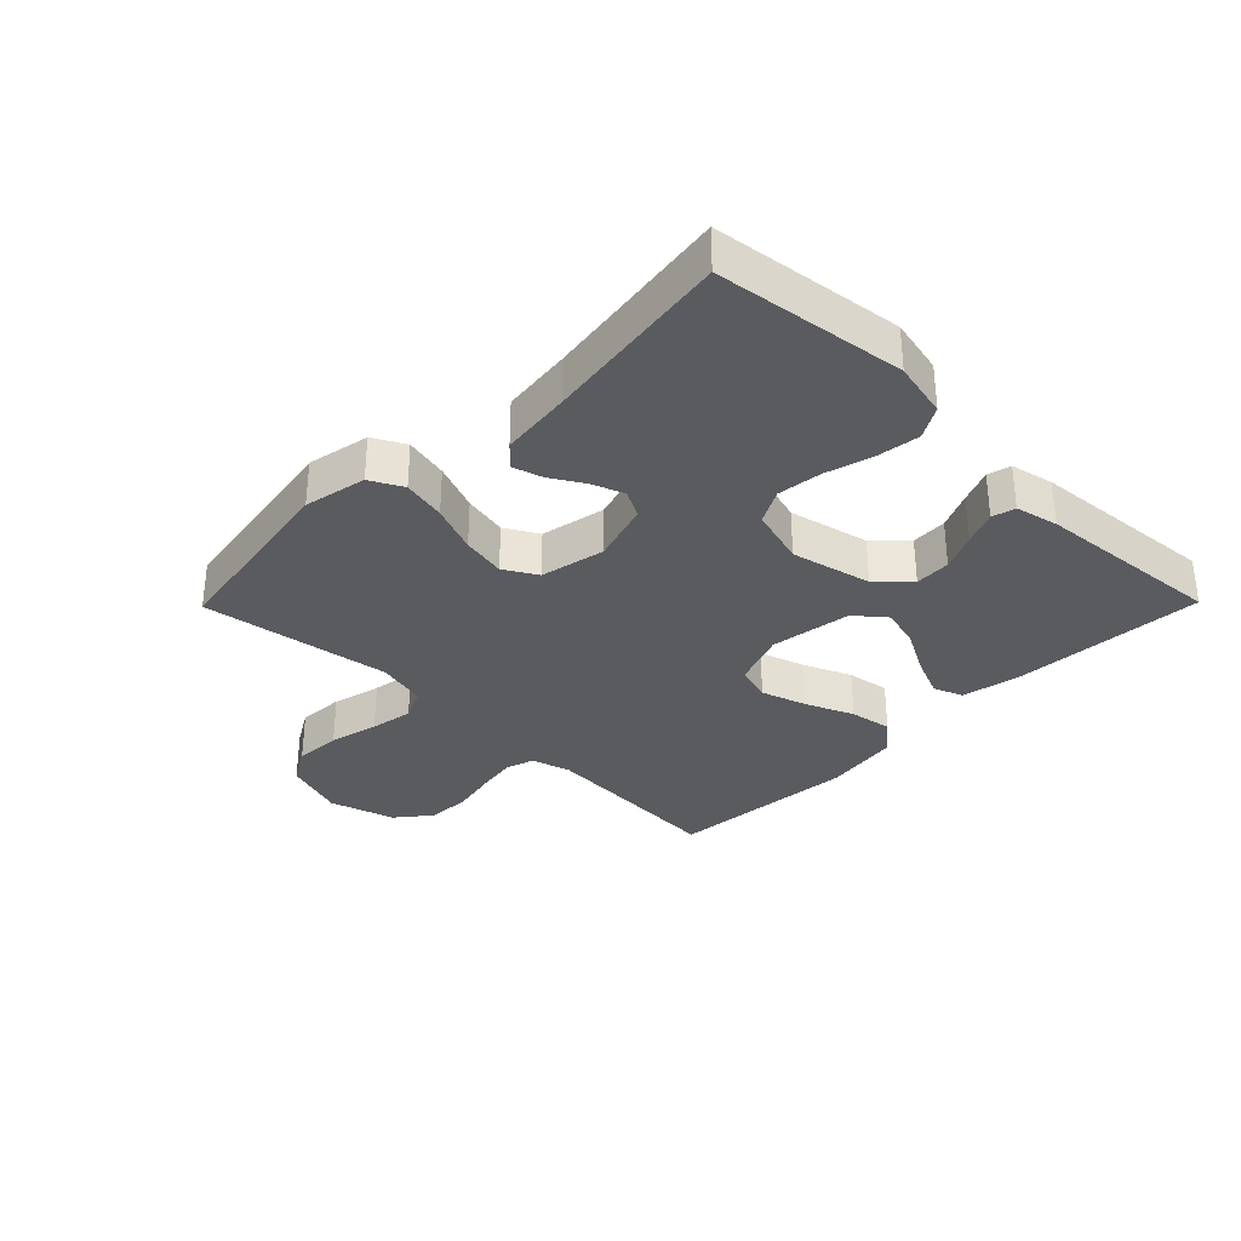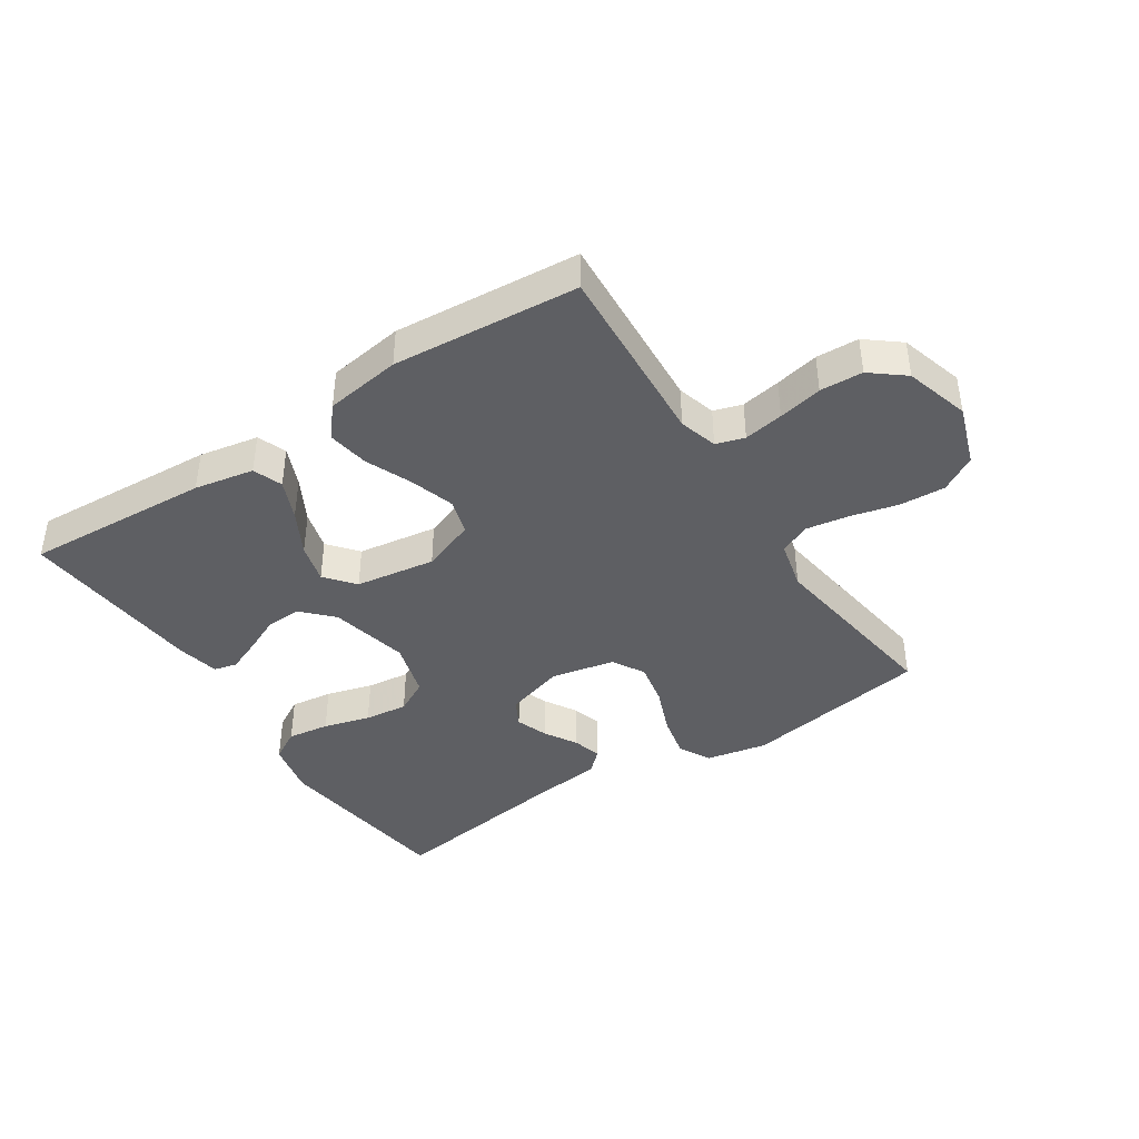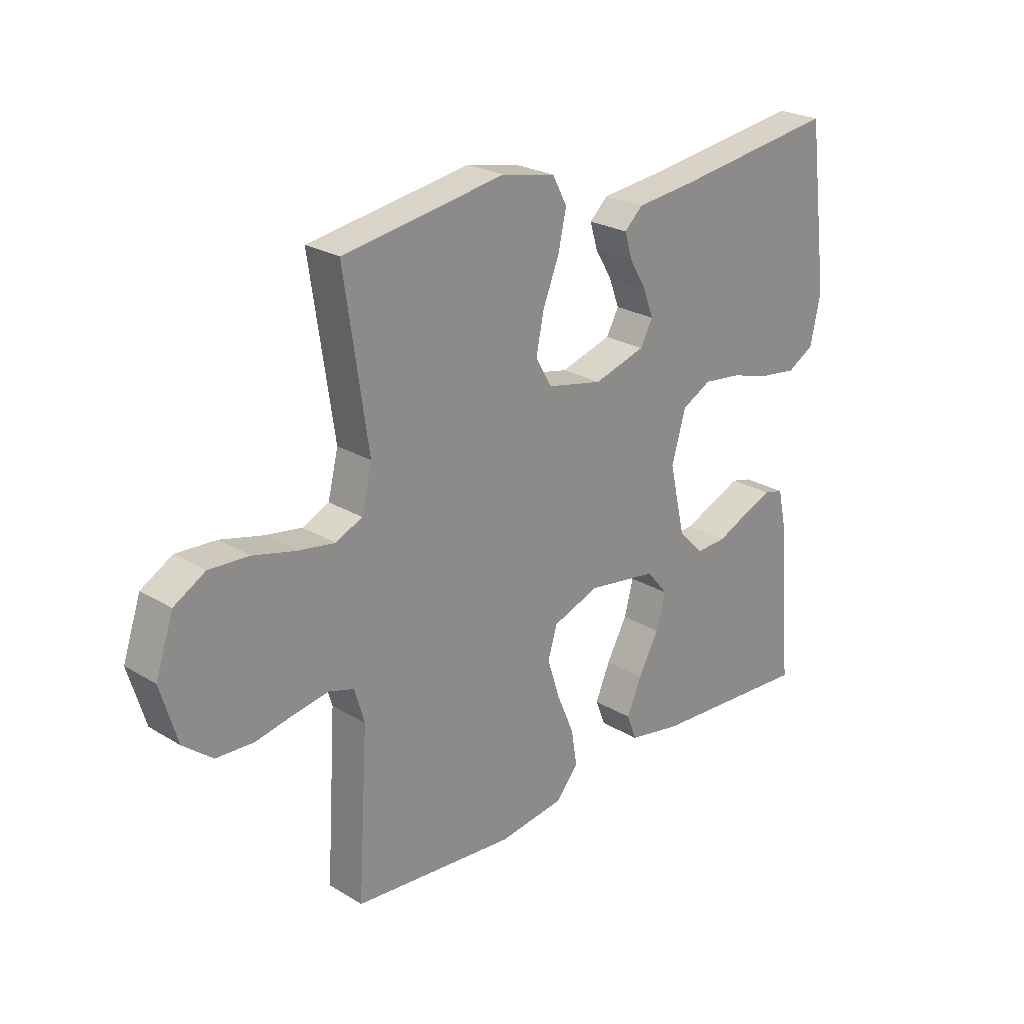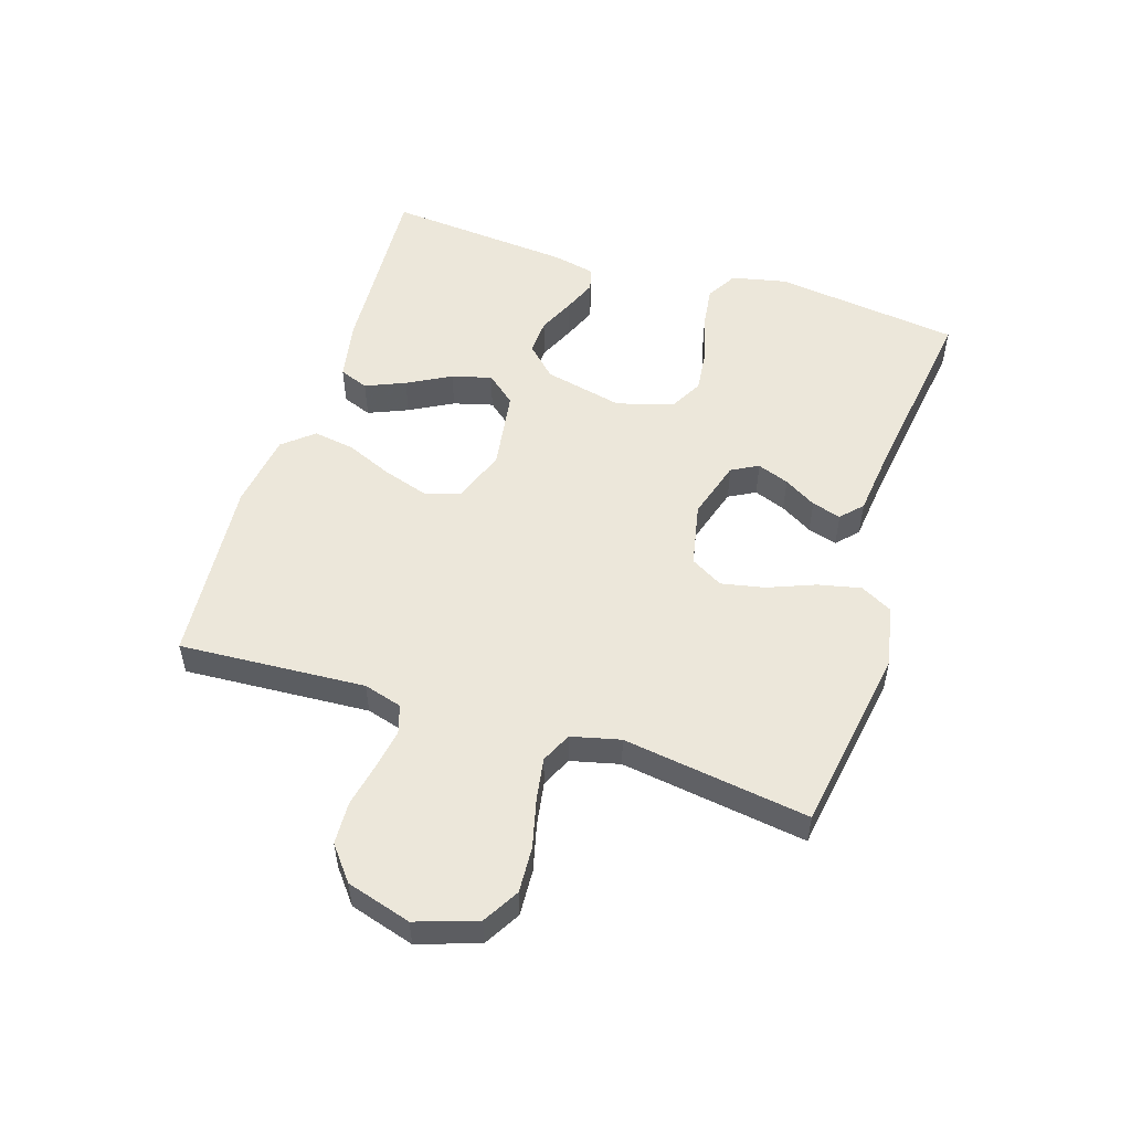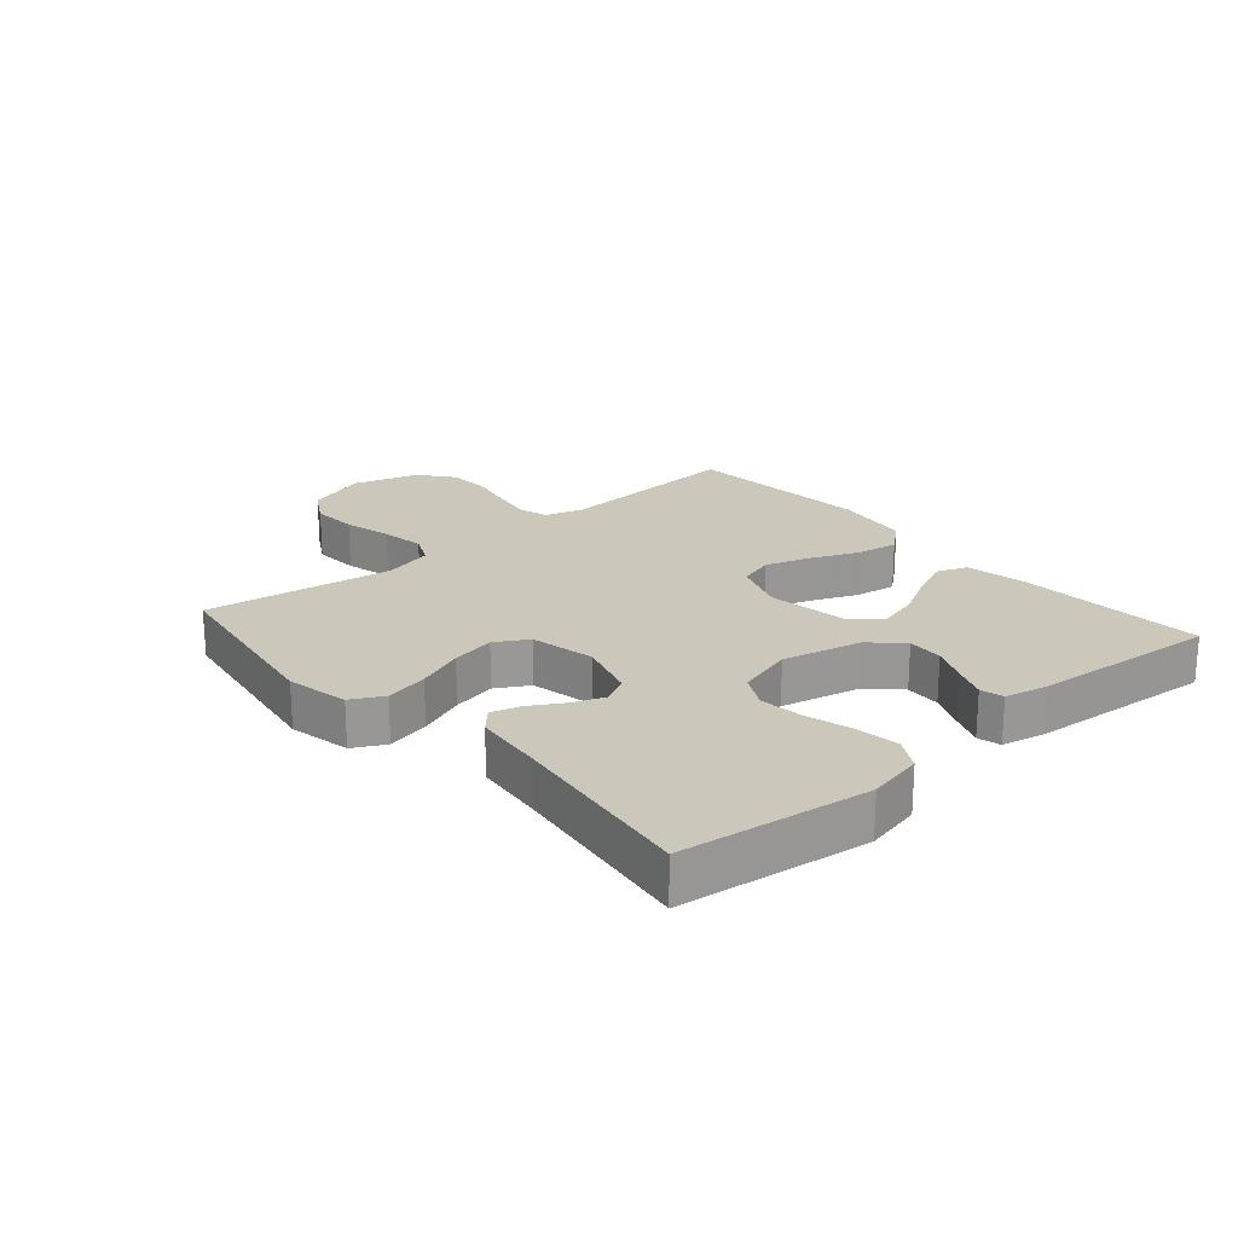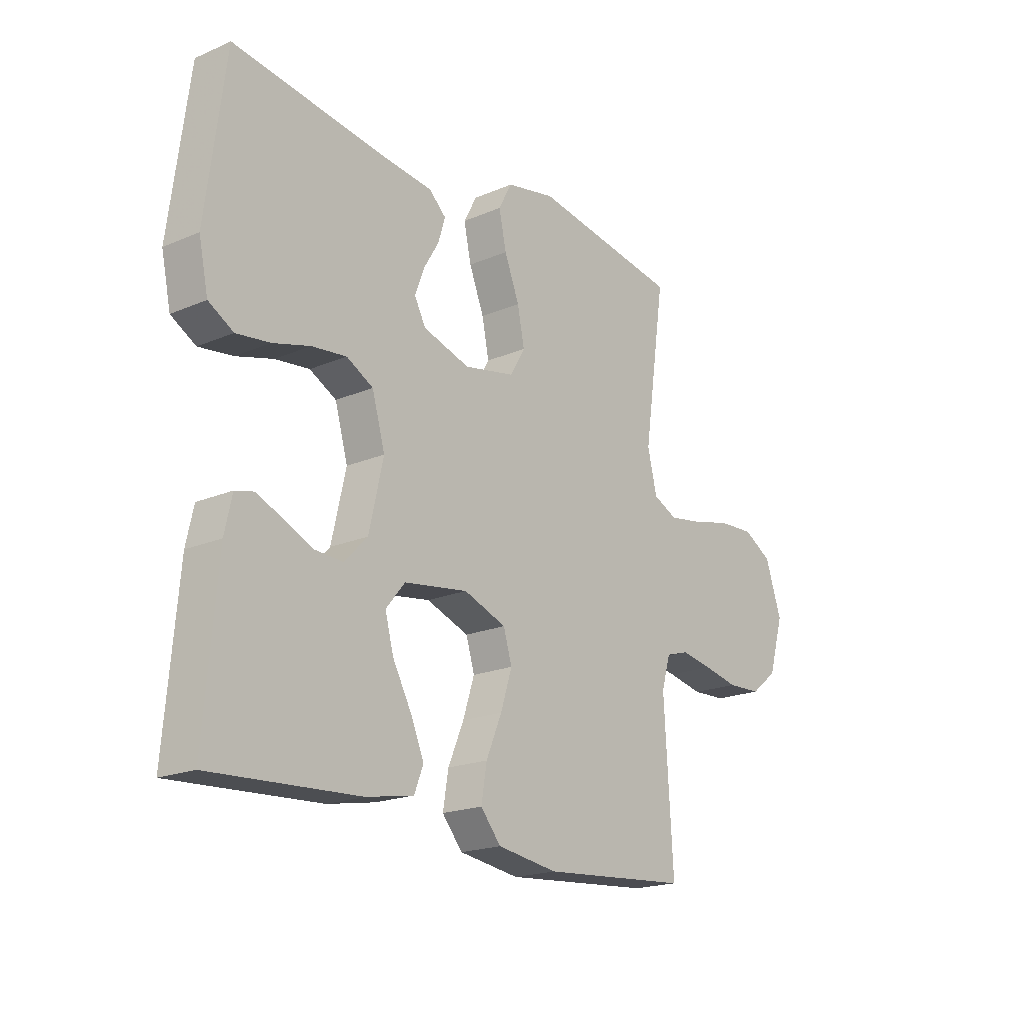
<metadata>
{"format":"obj","ext":"obj","renderer":"f3d","projection":"perspective","resolution":1024,"background":"white","views":[{"elev":-32.7,"azim":45.5,"up":"+Y"},{"elev":-41.4,"azim":-146.9,"up":"+Y"},{"elev":24.3,"azim":-45.2,"up":"+Z"},{"elev":53.3,"azim":-72.4,"up":"+Y"},{"elev":21.7,"azim":49.0,"up":"+Y"},{"elev":-19.3,"azim":128.8,"up":"+Z"}]}
</metadata>
<code>
v 0.5 0.07 0.5
v 0.539 0.07 0.2
v 0.52 0.07 0.111
v 0.47 0.07 0.082
v 0.402 0.07 0.091
v 0.327 0.07 0.112
v 0.257 0.07 0.12
v 0.203 0.07 0.091
v 0.177 0.07 0
v 0.206 0.07 -0.127
v 0.253 0.07 -0.175
v 0.31 0.07 -0.172
v 0.369 0.07 -0.145
v 0.422 0.07 -0.123
v 0.459 0.07 -0.132
v 0.474 0.07 -0.2
v 0.5 0.07 -0.5
v 0.2 0.07 -0.483
v 0.104 0.07 -0.465
v 0.086 0.07 -0.418
v 0.113 0.07 -0.354
v 0.151 0.07 -0.284
v 0.168 0.07 -0.22
v 0.129 0.07 -0.173
v 0 0.07 -0.154
v -0.086 0.07 -0.186
v -0.103 0.07 -0.243
v -0.08 0.07 -0.315
v -0.048 0.07 -0.39
v -0.037 0.07 -0.457
v -0.078 0.07 -0.506
v -0.2 0.07 -0.524
v -0.5 0.07 -0.5
v -0.482 0.07 -0.2
v -0.5 0.07 -0.138
v -0.546 0.07 -0.124
v -0.61 0.07 -0.135
v -0.681 0.07 -0.15
v -0.75 0.07 -0.147
v -0.804 0.07 -0.104
v -0.835 0.07 0
v -0.802 0.07 0.098
v -0.744 0.07 0.132
v -0.67 0.07 0.128
v -0.593 0.07 0.109
v -0.524 0.07 0.098
v -0.475 0.07 0.121
v -0.456 0.07 0.2
v -0.5 0.07 0.5
v -0.2 0.07 0.549
v -0.101 0.07 0.529
v -0.074 0.07 0.478
v -0.089 0.07 0.409
v -0.119 0.07 0.333
v -0.133 0.07 0.263
v -0.103 0.07 0.211
v 0 0.07 0.19
v 0.095 0.07 0.219
v 0.118 0.07 0.262
v 0.099 0.07 0.313
v 0.068 0.07 0.365
v 0.054 0.07 0.412
v 0.088 0.07 0.444
v 0.2 0.07 0.457
v 0.5 0 0.5
v 0.539 0 0.2
v 0.52 0 0.111
v 0.47 0 0.082
v 0.402 0 0.091
v 0.327 0 0.112
v 0.257 0 0.12
v 0.203 0 0.091
v 0.177 0 0
v 0.206 0 -0.127
v 0.253 0 -0.175
v 0.31 0 -0.172
v 0.369 0 -0.145
v 0.422 0 -0.123
v 0.459 0 -0.132
v 0.474 0 -0.2
v 0.5 0 -0.5
v 0.2 0 -0.483
v 0.104 0 -0.465
v 0.086 0 -0.418
v 0.113 0 -0.354
v 0.151 0 -0.284
v 0.168 0 -0.22
v 0.129 0 -0.173
v 0 0 -0.154
v -0.086 0 -0.186
v -0.103 0 -0.243
v -0.08 0 -0.315
v -0.048 0 -0.39
v -0.037 0 -0.457
v -0.078 0 -0.506
v -0.2 0 -0.524
v -0.5 0 -0.5
v -0.482 0 -0.2
v -0.5 0 -0.138
v -0.546 0 -0.124
v -0.61 0 -0.135
v -0.681 0 -0.15
v -0.75 0 -0.147
v -0.804 0 -0.104
v -0.835 0 0
v -0.802 0 0.098
v -0.744 0 0.132
v -0.67 0 0.128
v -0.593 0 0.109
v -0.524 0 0.098
v -0.475 0 0.121
v -0.456 0 0.2
v -0.5 0 0.5
v -0.2 0 0.549
v -0.101 0 0.529
v -0.074 0 0.478
v -0.089 0 0.409
v -0.119 0 0.333
v -0.133 0 0.263
v -0.103 0 0.211
v 0 0 0.19
v 0.095 0 0.219
v 0.118 0 0.262
v 0.099 0 0.313
v 0.068 0 0.365
v 0.054 0 0.412
v 0.088 0 0.444
v 0.2 0 0.457
f 62 63 64
f 61 62 64
f 60 61 64
f 4 5 6
f 3 4 6
f 2 3 6
f 1 2 6
f 64 1 6
f 60 64 6
f 59 60 6
f 58 59 6 7
f 57 58 7 8
f 56 57 8 9
f 52 53 54
f 51 52 54
f 50 51 54
f 49 50 54
f 48 49 54
f 47 48 54 55
f 46 47 55 56
f 43 44 45
f 42 43 45
f 41 42 45
f 40 41 45
f 39 40 45
f 38 39 45
f 37 38 45
f 36 37 45 46
f 56 9 10
f 46 56 10
f 36 46 10
f 35 36 10
f 32 33 34
f 31 32 34
f 30 31 34
f 29 30 34
f 28 29 34
f 27 28 34 35
f 20 21 22
f 19 20 22
f 18 19 22
f 17 18 22
f 16 17 22
f 15 16 22
f 14 15 22
f 13 14 22
f 12 13 22
f 11 12 22 23
f 10 11 23 24
f 26 27 35
f 25 26 35
f 25 35 10
f 10 24 25
f 128 127 126
f 128 126 125
f 128 125 124
f 70 69 68
f 70 68 67
f 70 67 66
f 70 66 65
f 70 65 128
f 70 128 124
f 70 124 123
f 71 70 123 122
f 72 71 122 121
f 73 72 121 120
f 118 117 116
f 118 116 115
f 118 115 114
f 118 114 113
f 118 113 112
f 119 118 112 111
f 120 119 111 110
f 109 108 107
f 109 107 106
f 109 106 105
f 109 105 104
f 109 104 103
f 109 103 102
f 109 102 101
f 110 109 101 100
f 74 73 120
f 74 120 110
f 74 110 100
f 74 100 99
f 98 97 96
f 98 96 95
f 98 95 94
f 98 94 93
f 98 93 92
f 99 98 92 91
f 86 85 84
f 86 84 83
f 86 83 82
f 86 82 81
f 86 81 80
f 86 80 79
f 86 79 78
f 86 78 77
f 86 77 76
f 87 86 76 75
f 88 87 75 74
f 99 91 90
f 99 90 89
f 74 99 89
f 89 88 74
f 1 65 66 2
f 2 66 67 3
f 3 67 68 4
f 4 68 69 5
f 5 69 70 6
f 6 70 71 7
f 7 71 72 8
f 8 72 73 9
f 9 73 74 10
f 10 74 75 11
f 11 75 76 12
f 12 76 77 13
f 13 77 78 14
f 14 78 79 15
f 15 79 80 16
f 16 80 81 17
f 17 81 82 18
f 18 82 83 19
f 19 83 84 20
f 20 84 85 21
f 21 85 86 22
f 22 86 87 23
f 23 87 88 24
f 24 88 89 25
f 25 89 90 26
f 26 90 91 27
f 27 91 92 28
f 28 92 93 29
f 29 93 94 30
f 30 94 95 31
f 31 95 96 32
f 32 96 97 33
f 33 97 98 34
f 34 98 99 35
f 35 99 100 36
f 36 100 101 37
f 37 101 102 38
f 38 102 103 39
f 39 103 104 40
f 40 104 105 41
f 41 105 106 42
f 42 106 107 43
f 43 107 108 44
f 44 108 109 45
f 45 109 110 46
f 46 110 111 47
f 47 111 112 48
f 48 112 113 49
f 49 113 114 50
f 50 114 115 51
f 51 115 116 52
f 52 116 117 53
f 53 117 118 54
f 54 118 119 55
f 55 119 120 56
f 56 120 121 57
f 57 121 122 58
f 58 122 123 59
f 59 123 124 60
f 60 124 125 61
f 61 125 126 62
f 62 126 127 63
f 63 127 128 64
f 64 128 65 1

</code>
